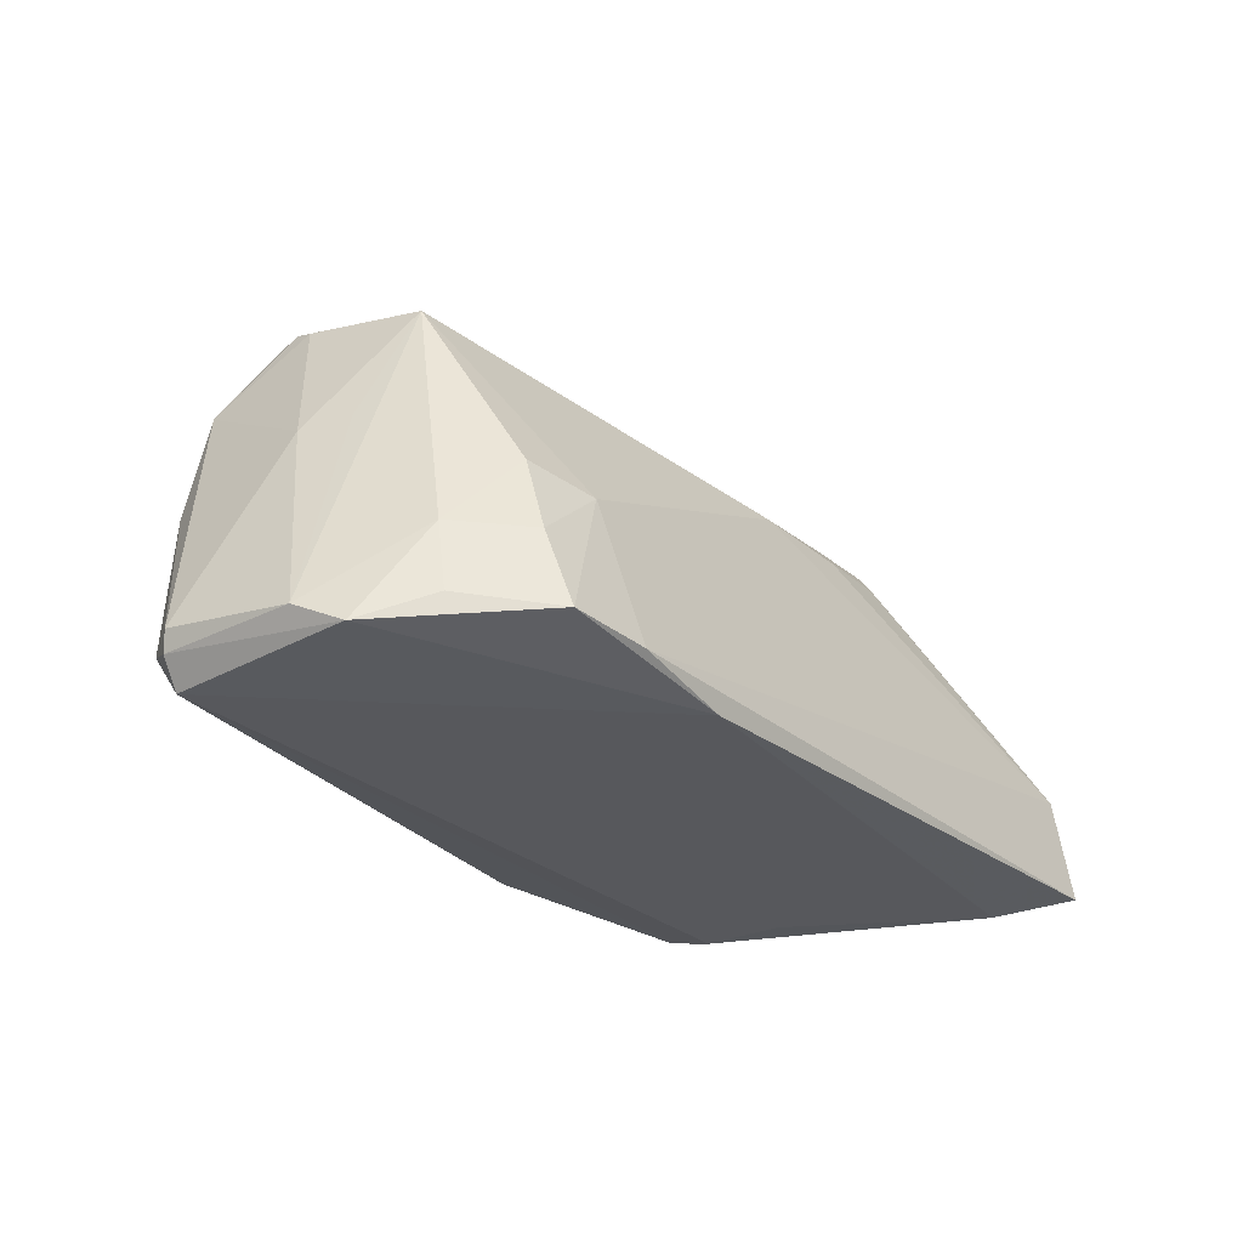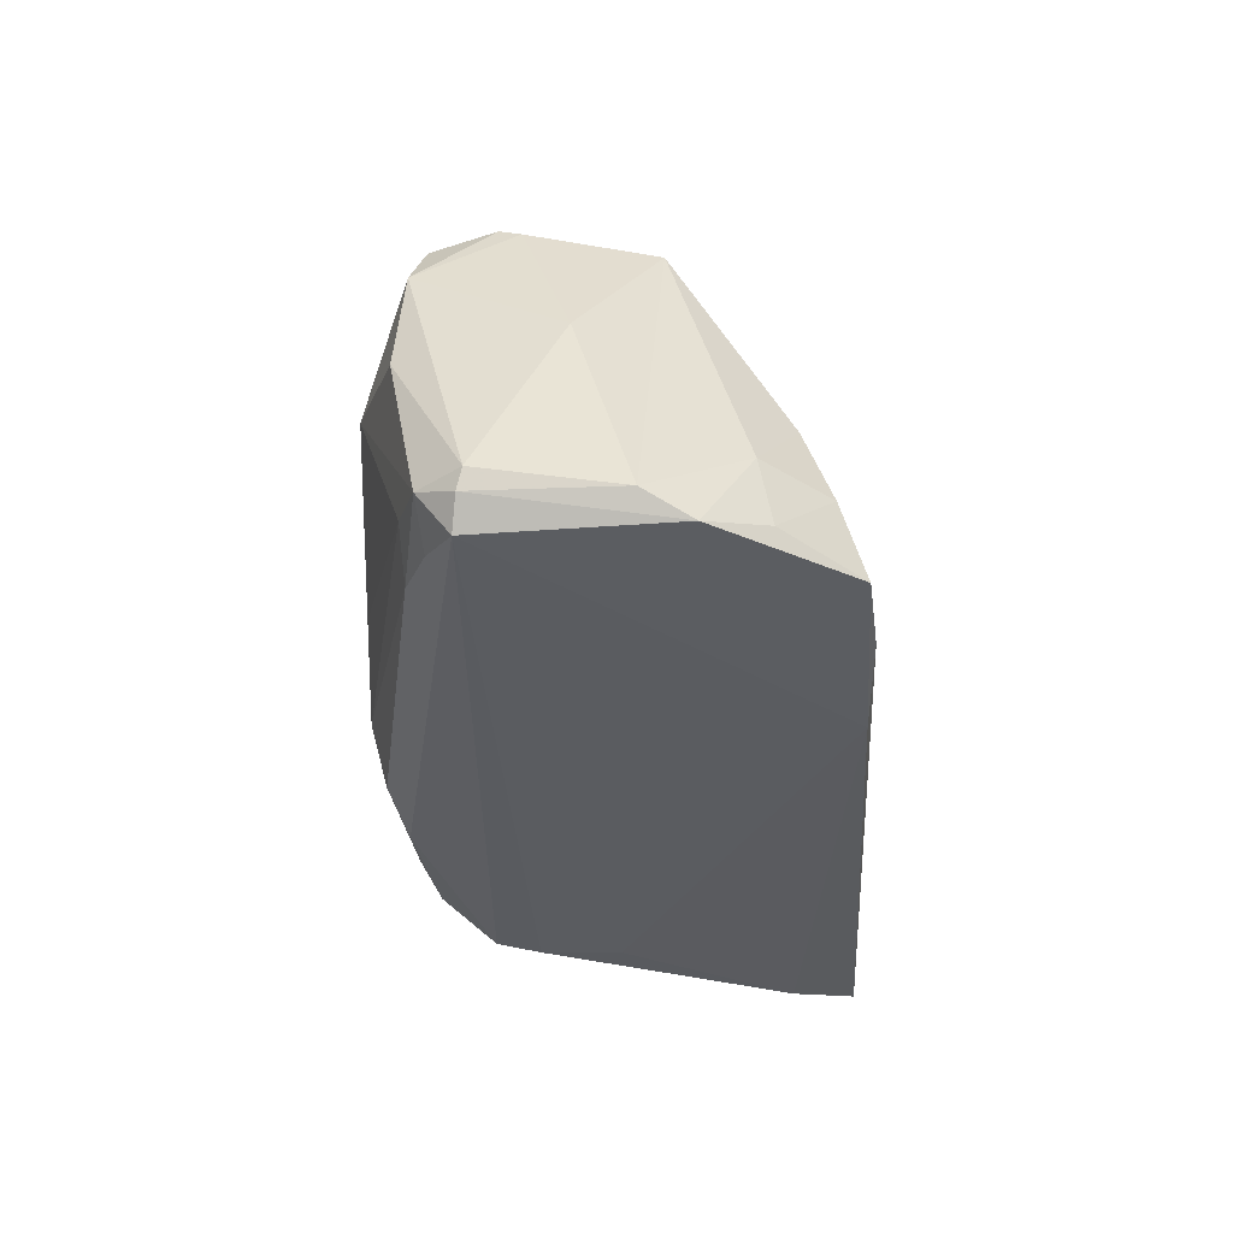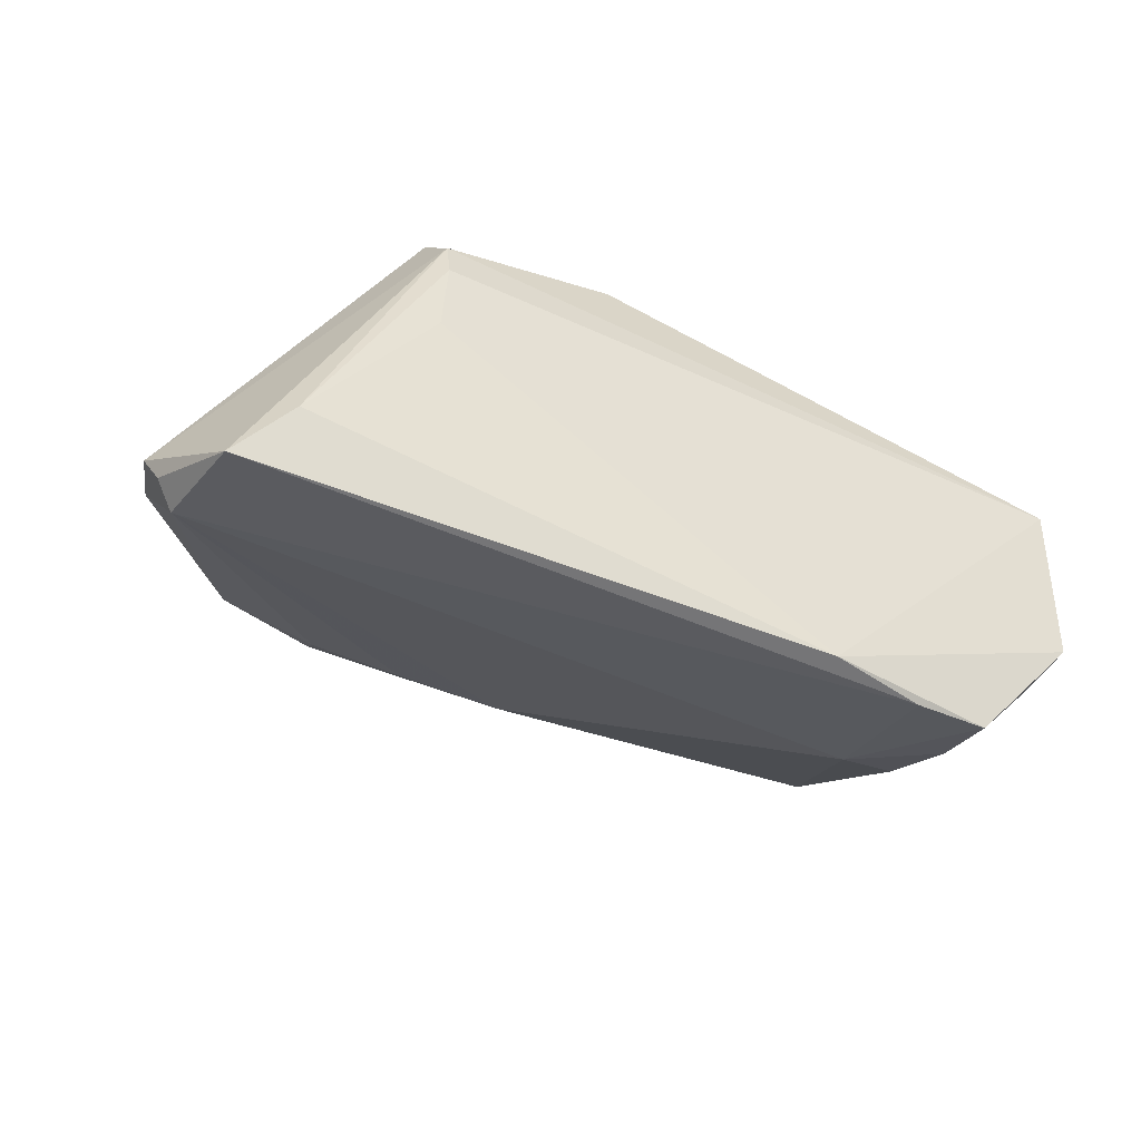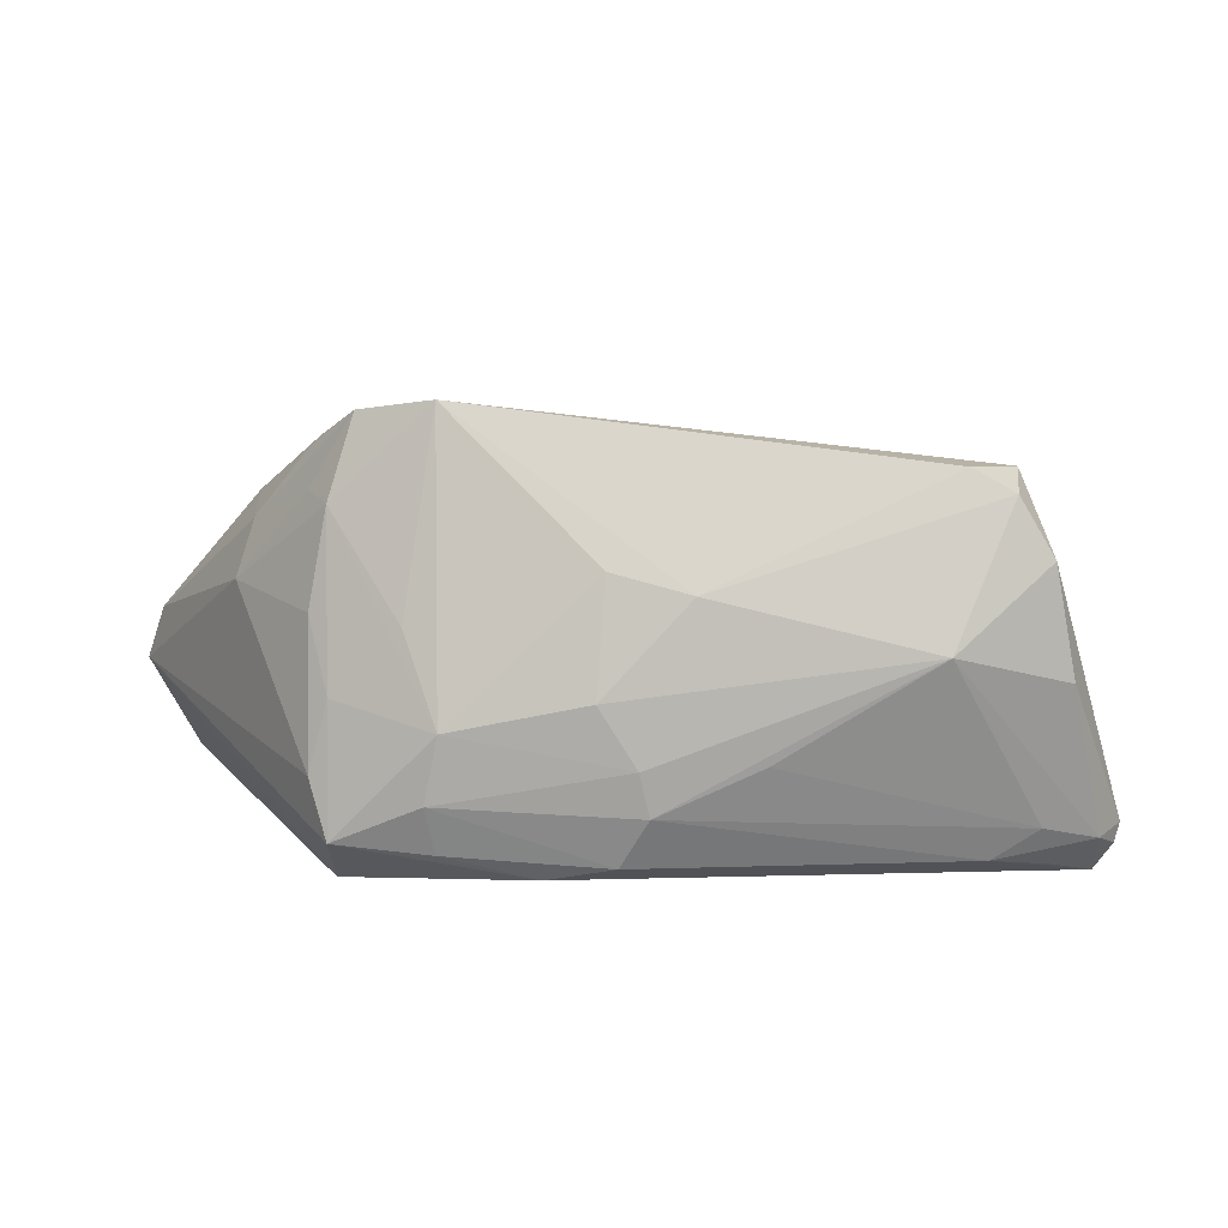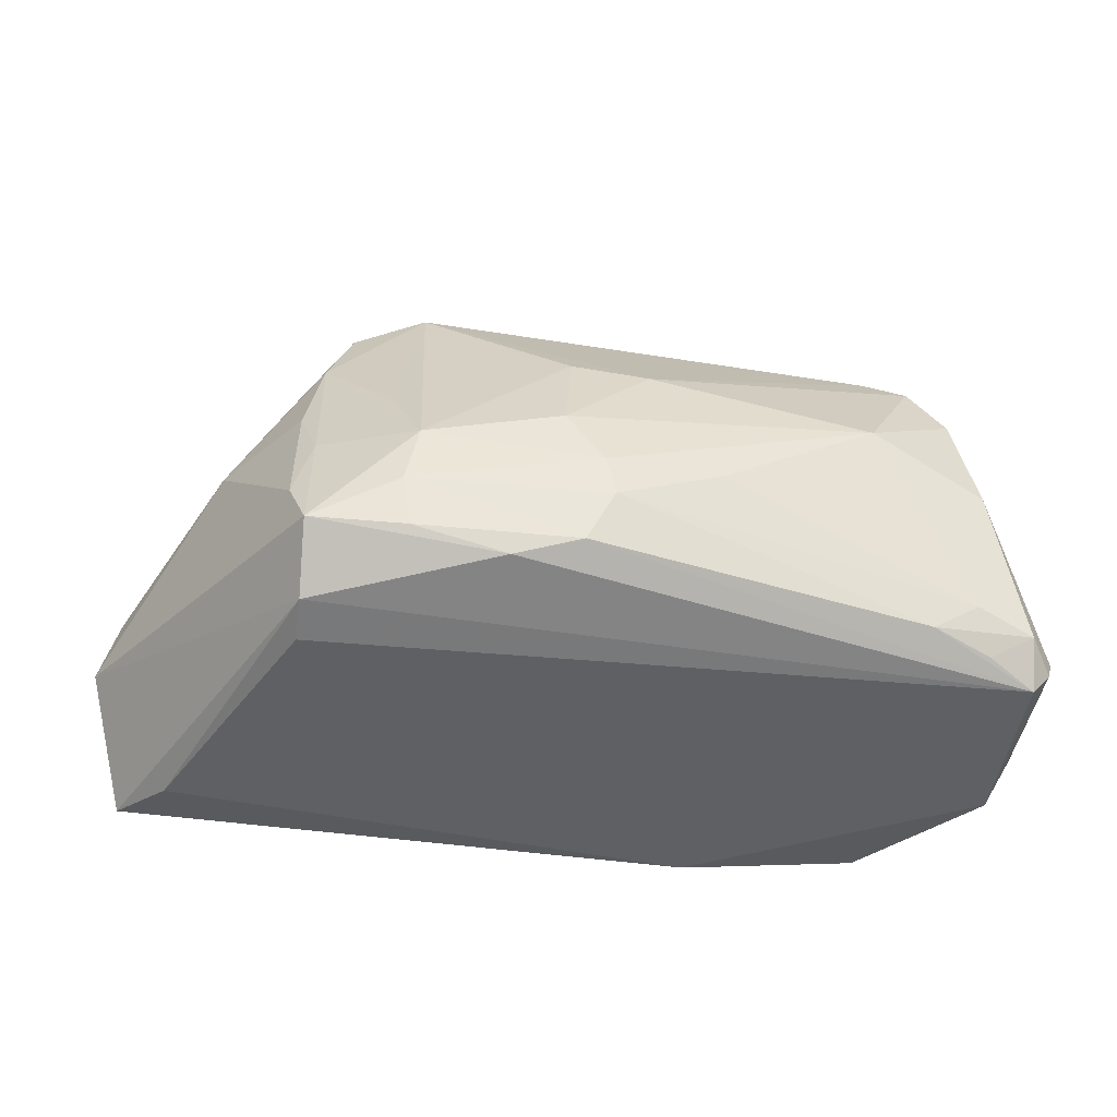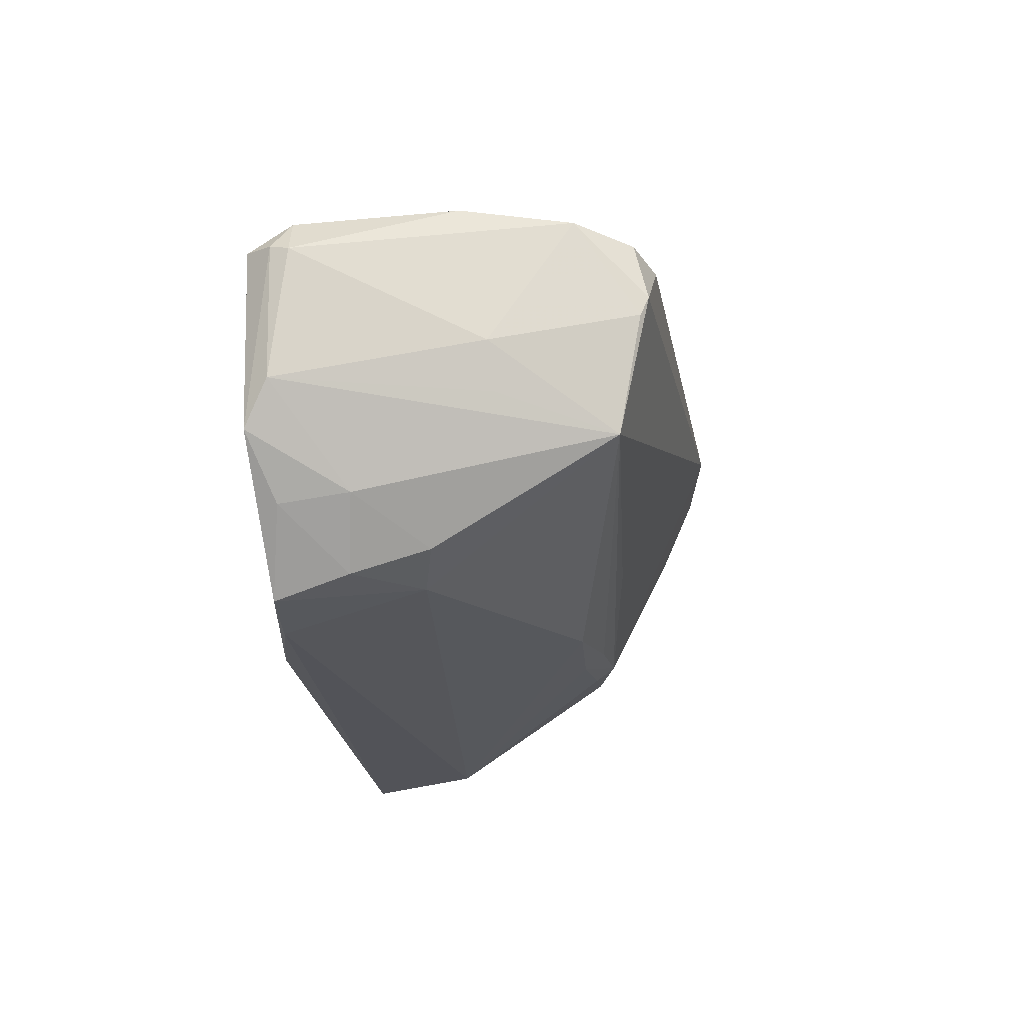
<metadata>
{"format":"obj","ext":"obj","renderer":"f3d","projection":"perspective","resolution":1024,"background":"white","views":[{"elev":-28.4,"azim":127.8,"up":"+Y"},{"elev":-33.9,"azim":93.4,"up":"+Y"},{"elev":-42.9,"azim":-29.2,"up":"+Z"},{"elev":14.1,"azim":-0.6,"up":"+Y"},{"elev":-44.9,"azim":-6.5,"up":"+Y"},{"elev":-21.3,"azim":93.6,"up":"+Z"}]}
</metadata>
<code>
v -0.00234 0.02217 -0.01075
v 0.04066 -0.0007489 -0.02177
v -0.03754 0.01075 0.01647
v 0.03211 -0.00215 -0.02401
v -0.03821 0.02778 0.00504
v -0.04823 0.01735 -0.009081
v 0.05632 -0.01869 -0.005723
v -0.02272 0.03486 0.01473
v -0.05357 0.01116 -0.01369
v -0.04537 0.01878 0.001542
v -0.03276 0.01782 -0.0172
v 0.001099 -0.01022 0.02794
v -0.0001608 -0.004612 0.0282
v -0.05816 -0.01886 -0.0288
v 0.05426 -0.02224 0.01179
v -0.05904 -0.004755 -0.0262
v -0.01102 -0.01856 0.02462
v -0.0602 0.003322 -0.01699
v -0.02162 0.01905 -0.01637
v 0.04818 -0.009628 -0.01714
v 0.04683 -0.01479 0.01825
v 0.006188 0.01463 0.02506
v -0.03513 -0.02095 0.01674
v -0.003742 0.01717 0.0239
v 0.04161 -0.01041 -0.02508
v -0.03521 0.00181 0.02038
v -0.0453 0.02103 -0.004449
v 0.03015 -0.02014 -0.0288
v -0.06154 -0.006249 -0.02337
v -0.03761 -0.007226 0.02108
v -0.0447 0.01811 -0.01473
v 0.04252 0.02456 0.01768
v -0.03797 0.02372 0.009782
v 0.05427 -0.02152 -0.01138
v 0.01708 -0.02224 -0.02819
v -0.02244 -0.0006295 0.02662
v 0.03716 0.02742 0.01642
v 0.05408 -0.01686 0.01573
v -0.03707 0.02881 0.002781
v -0.0265 0.01031 0.02172
v -0.0515 -0.02129 -0.02066
v 0.04077 -0.01875 0.01821
v -0.02302 -0.01539 0.0251
v 0.05761 -0.01661 0.0106
v 0.03455 0.007586 0.02528
v 0.04273 0.02235 -0.008209
v -0.004906 0.003075 0.02771
v -0.007847 0.01617 -0.01858
v 0.04038 -0.01967 -0.02797
v -0.03535 -0.01432 0.02395
v 0.04855 -0.01826 -0.0186
v -0.03597 -0.02219 0.001005
v 0.04688 0.01712 0.01891
v 0.05687 -0.01899 0.01127
v -0.03534 0.02291 0.01435
v 0.04951 0.00301 0.01967
v -0.03527 -0.02224 0.0111
v -0.04759 0.01176 0.003782
v -0.02416 -0.009122 0.02656
v 0.01433 -0.004509 0.02675
v 0.04851 0.0074 -0.004695
v -0.03218 0.03321 0.01137
v 0.04823 -0.02023 0.0152
v -0.04395 0.02104 -0.008648
v -0.03236 0.02042 -0.01533
v -0.02159 0.01629 -0.01864
v -0.002417 -0.01665 0.02629
v -0.06287 -0.004026 -0.01931
v 0.04371 0.02629 0.00983
v 0.04426 0.02519 0.007194
v 0.05058 0.006654 0.001227
f 46 69 70
f 69 53 70
f 8 69 46
f 37 69 8
f 44 53 56
f 56 53 45
f 45 53 32
f 32 69 37
f 32 53 69
f 14 16 28
f 35 14 28
f 41 14 35
f 49 25 51
f 51 34 49
f 49 35 28
f 34 35 49
f 51 25 20
f 20 34 51
f 46 7 20
f 20 7 34
f 28 16 4
f 4 49 28
f 25 49 4
f 1 8 46
f 45 12 60
f 60 21 45
f 12 21 60
f 30 3 58
f 68 50 30
f 30 58 68
f 58 3 55
f 55 8 62
f 13 12 45
f 45 47 13
f 22 47 45
f 24 47 22
f 45 32 22
f 22 32 37
f 37 8 22
f 22 8 24
f 8 55 40
f 44 7 71
f 71 53 44
f 71 70 53
f 46 70 71
f 68 16 29
f 29 14 68
f 16 14 29
f 57 41 52
f 52 35 57
f 41 35 52
f 46 4 48
f 48 19 46
f 66 19 48
f 48 16 66
f 48 4 16
f 2 4 46
f 25 4 2
f 46 20 2
f 2 20 25
f 65 19 66
f 62 8 65
f 8 1 65
f 46 19 65
f 65 1 46
f 33 55 62
f 58 55 33
f 62 10 33
f 33 10 58
f 12 13 59
f 50 43 59
f 59 67 12
f 43 67 59
f 26 55 3
f 3 30 26
f 26 30 50
f 61 7 46
f 46 71 61
f 61 71 7
f 5 10 62
f 5 27 10
f 64 27 39
f 39 31 64
f 39 5 62
f 27 5 39
f 62 65 39
f 39 65 31
f 10 27 18
f 68 58 18
f 58 10 18
f 18 16 68
f 18 31 16
f 66 16 11
f 11 65 66
f 16 31 11
f 31 65 11
f 42 21 12
f 12 67 42
f 17 67 43
f 17 43 50
f 36 13 47
f 36 59 13
f 36 47 24
f 24 8 36
f 8 40 36
f 50 59 36
f 36 26 50
f 36 40 55
f 55 26 36
f 9 18 27
f 31 18 9
f 21 42 38
f 44 56 38
f 38 56 45
f 45 21 38
f 63 38 42
f 15 42 67
f 67 17 15
f 15 63 42
f 57 35 15
f 15 35 34
f 38 63 15
f 6 27 64
f 6 9 27
f 64 31 6
f 31 9 6
f 57 15 23
f 23 15 17
f 23 17 50
f 23 50 68
f 68 14 23
f 23 41 57
f 23 14 41
f 44 38 54
f 38 15 54
f 54 7 44
f 34 7 54
f 54 15 34

</code>
